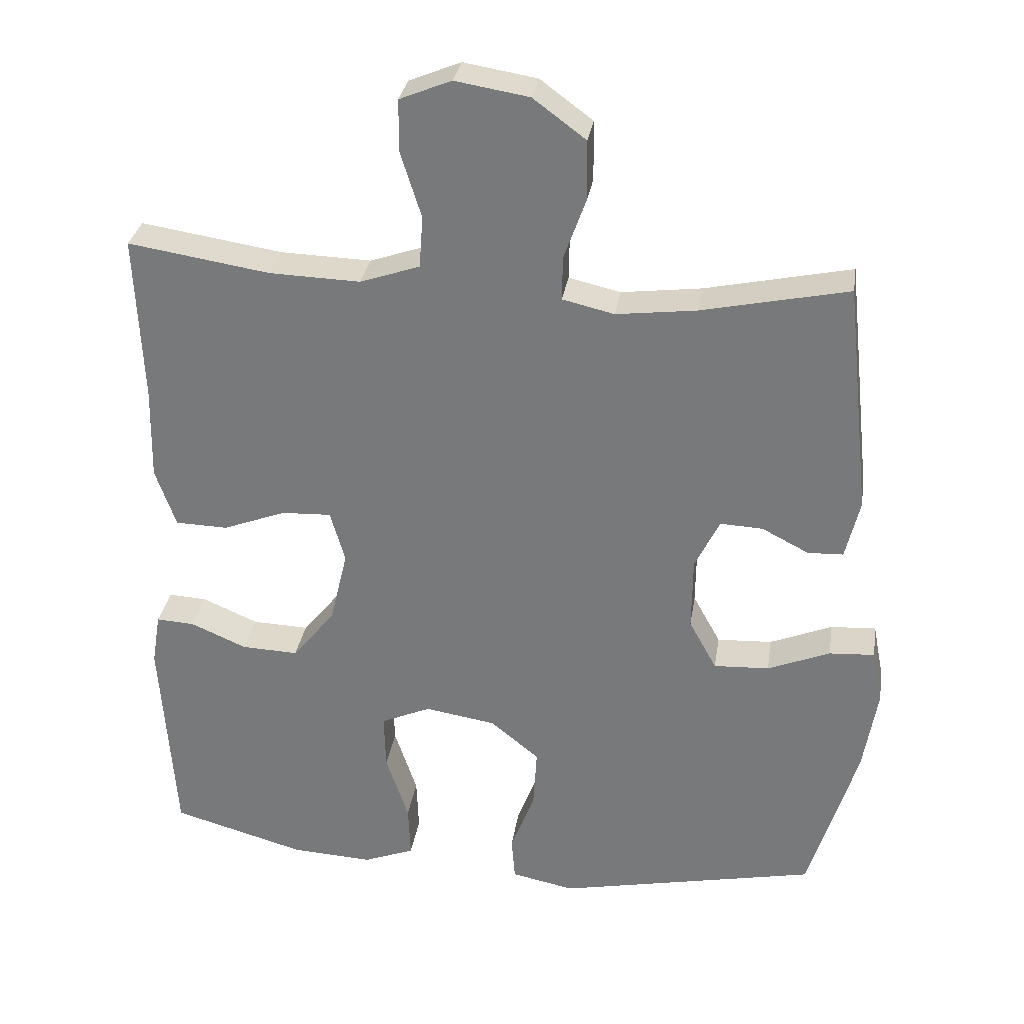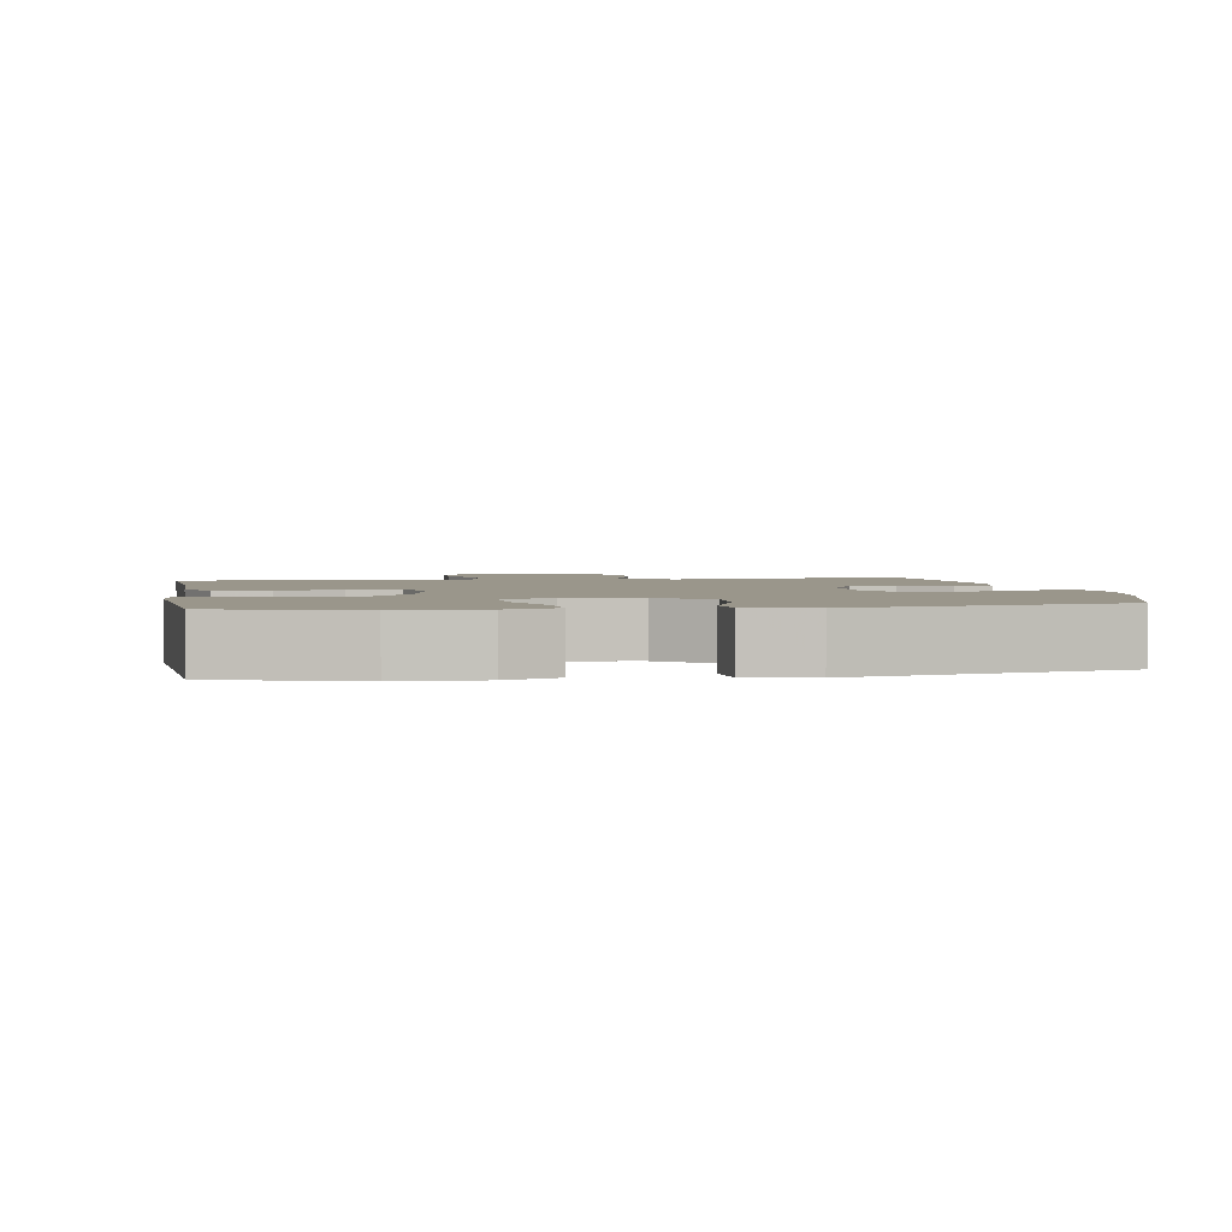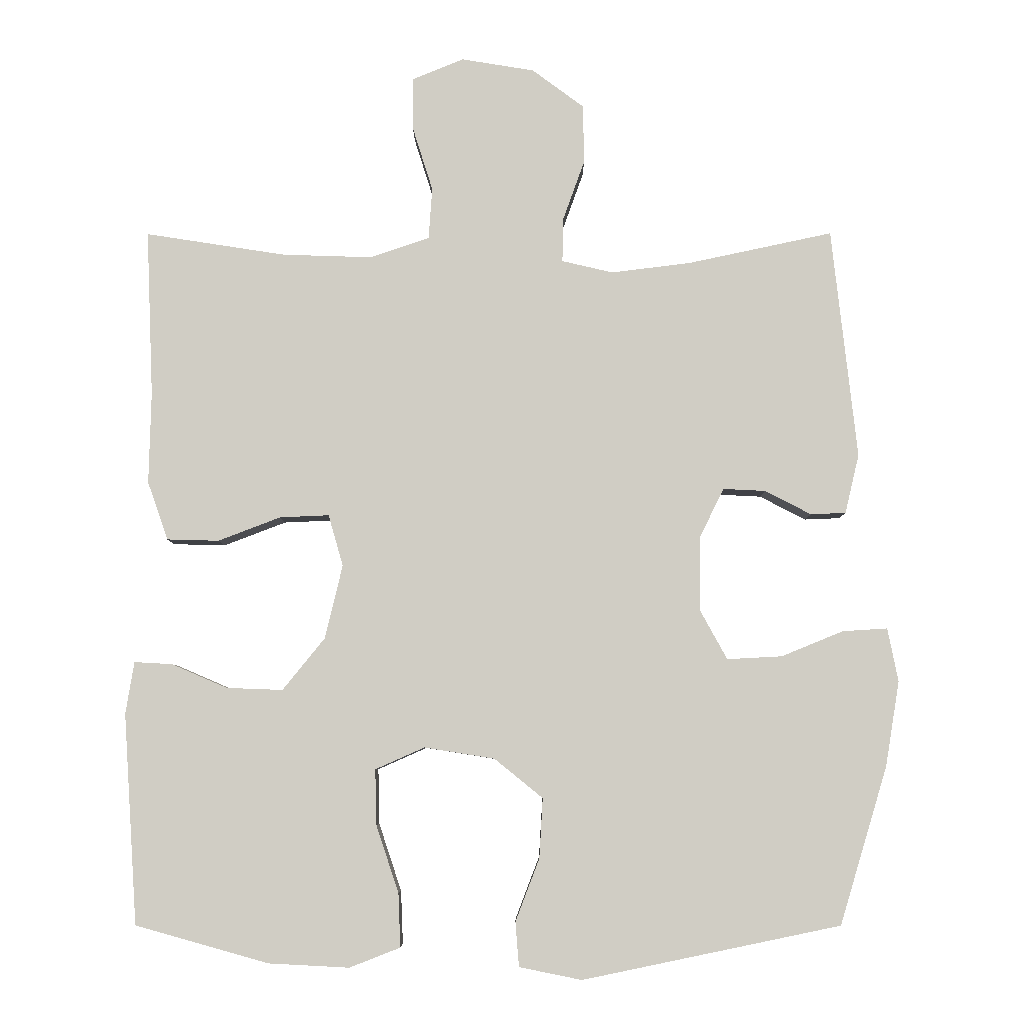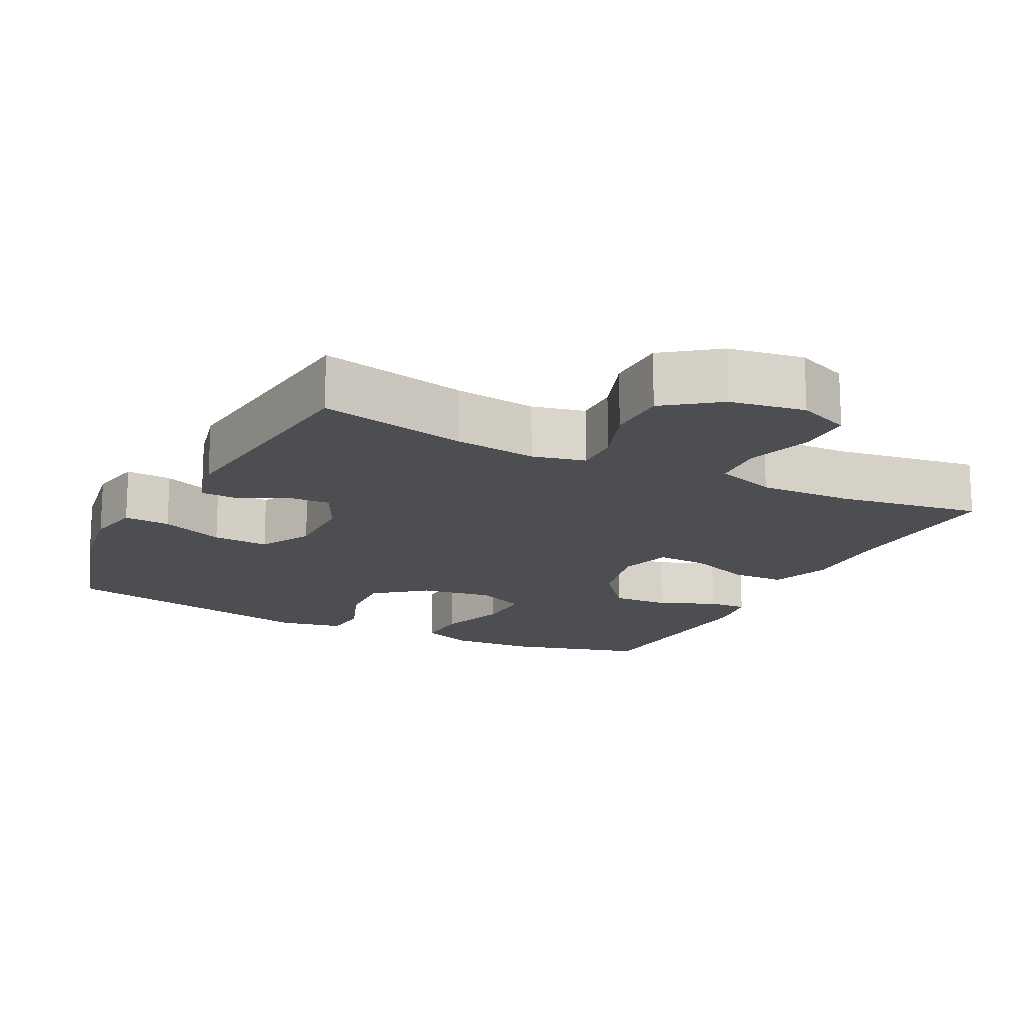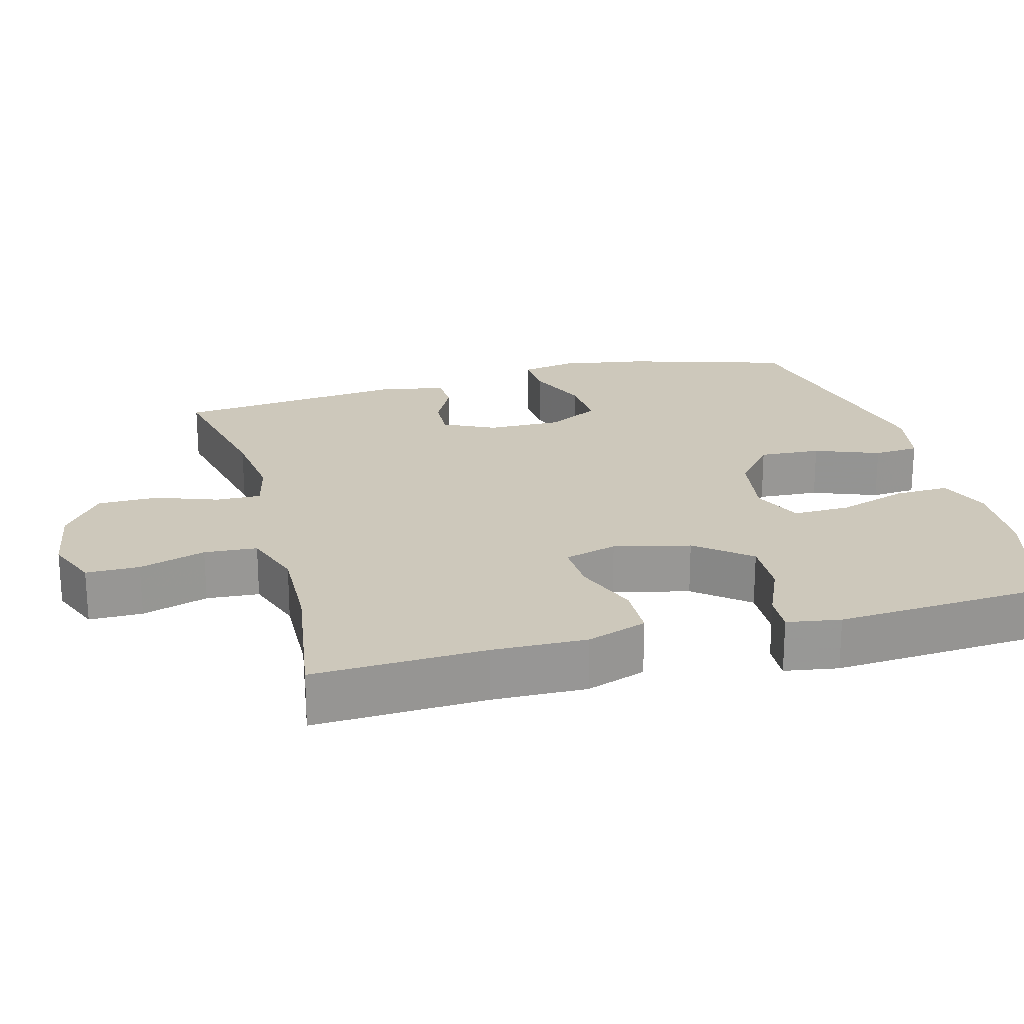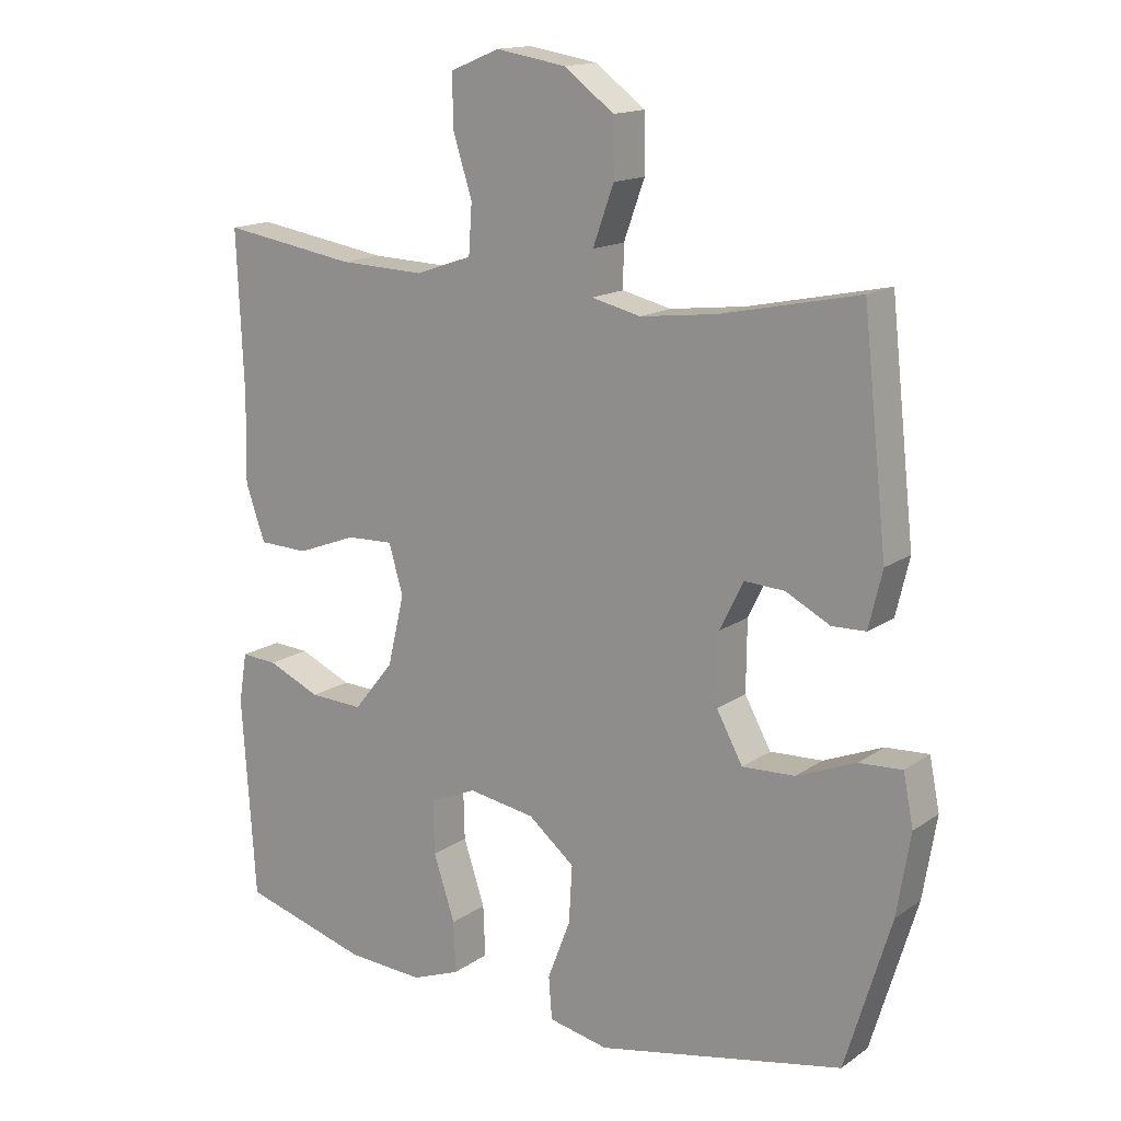
<metadata>
{"format":"obj","ext":"obj","renderer":"f3d","projection":"perspective","resolution":1024,"background":"white","views":[{"elev":31.0,"azim":-171.2,"up":"+Z"},{"elev":2.4,"azim":170.3,"up":"+Y"},{"elev":-6.4,"azim":-179.7,"up":"+Z"},{"elev":-16.5,"azim":-26.8,"up":"+Y"},{"elev":22.0,"azim":75.0,"up":"+Y"},{"elev":15.3,"azim":-144.7,"up":"+Z"}]}
</metadata>
<code>
v 0.5 0.07 0.5
v 0.49 0.07 0.263
v 0.493 0.07 0.133
v 0.464 0.07 0.05
v 0.39 0.07 0.048
v 0.301 0.07 0.082
v 0.231 0.07 0.085
v 0.21 0.07 0.012
v 0.235 0.07 -0.093
v 0.295 0.07 -0.167
v 0.375 0.07 -0.164
v 0.454 0.07 -0.13
v 0.508 0.07 -0.127
v 0.52 0.07 -0.201
v 0.5 0.07 -0.5
v 0.311 0.07 -0.553
v 0.196 0.07 -0.559
v 0.124 0.07 -0.531
v 0.127 0.07 -0.455
v 0.159 0.07 -0.359
v 0.161 0.07 -0.28
v 0.091 0.07 -0.249
v -0.009 0.07 -0.265
v -0.078 0.07 -0.321
v -0.073 0.07 -0.406
v -0.039 0.07 -0.495
v -0.044 0.07 -0.558
v -0.133 0.07 -0.576
v -0.5 0.07 -0.5
v -0.568 0.07 -0.276
v -0.588 0.07 -0.155
v -0.573 0.07 -0.079
v -0.509 0.07 -0.083
v -0.421 0.07 -0.119
v -0.343 0.07 -0.123
v -0.304 0.07 -0.052
v -0.305 0.07 0.052
v -0.34 0.07 0.123
v -0.4 0.07 0.12
v -0.466 0.07 0.086
v -0.516 0.07 0.088
v -0.536 0.07 0.172
v -0.5 0.07 0.5
v -0.294 0.07 0.456
v -0.181 0.07 0.442
v -0.108 0.07 0.459
v -0.109 0.07 0.521
v -0.14 0.07 0.607
v -0.139 0.07 0.691
v -0.065 0.07 0.746
v 0.039 0.07 0.763
v 0.112 0.07 0.733
v 0.112 0.07 0.659
v 0.083 0.07 0.567
v 0.088 0.07 0.494
v 0.172 0.07 0.465
v 0.3 0.07 0.469
v 0.5 0 0.5
v 0.49 0 0.263
v 0.493 0 0.133
v 0.464 0 0.05
v 0.39 0 0.048
v 0.301 0 0.082
v 0.231 0 0.085
v 0.21 0 0.012
v 0.235 0 -0.093
v 0.295 0 -0.167
v 0.375 0 -0.164
v 0.454 0 -0.13
v 0.508 0 -0.127
v 0.52 0 -0.201
v 0.5 0 -0.5
v 0.311 0 -0.553
v 0.196 0 -0.559
v 0.124 0 -0.531
v 0.127 0 -0.455
v 0.159 0 -0.359
v 0.161 0 -0.28
v 0.091 0 -0.249
v -0.009 0 -0.265
v -0.078 0 -0.321
v -0.073 0 -0.406
v -0.039 0 -0.495
v -0.044 0 -0.558
v -0.133 0 -0.576
v -0.5 0 -0.5
v -0.568 0 -0.276
v -0.588 0 -0.155
v -0.573 0 -0.079
v -0.509 0 -0.083
v -0.421 0 -0.119
v -0.343 0 -0.123
v -0.304 0 -0.052
v -0.305 0 0.052
v -0.34 0 0.123
v -0.4 0 0.12
v -0.466 0 0.086
v -0.516 0 0.088
v -0.536 0 0.172
v -0.5 0 0.5
v -0.294 0 0.456
v -0.181 0 0.442
v -0.108 0 0.459
v -0.109 0 0.521
v -0.14 0 0.607
v -0.139 0 0.691
v -0.065 0 0.746
v 0.039 0 0.763
v 0.112 0 0.733
v 0.112 0 0.659
v 0.083 0 0.567
v 0.088 0 0.494
v 0.172 0 0.465
v 0.3 0 0.469
f 51 52 53 54
f 51 54 55
f 50 51 55
f 47 48 49 50
f 46 47 50 55
f 45 46 55 56
f 41 42 43 44
f 39 40 41 44
f 38 39 44 45
f 37 38 45 56
f 31 32 33 34
f 31 34 35
f 30 31 35
f 29 30 35
f 28 29 35 36
f 25 26 27 28
f 24 25 28 36
f 17 18 19 20
f 17 20 21
f 16 17 21
f 15 16 21
f 14 15 21
f 11 12 13 14
f 10 11 14 21
f 9 10 21 22
f 3 4 5 6
f 2 3 6 7
f 57 1 2 7
f 56 57 7 8
f 37 56 8
f 23 24 36 37
f 22 23 37
f 8 9 22 37
f 111 110 109 108
f 112 111 108
f 112 108 107
f 107 106 105 104
f 112 107 104 103
f 113 112 103 102
f 101 100 99 98
f 101 98 97 96
f 102 101 96 95
f 113 102 95 94
f 91 90 89 88
f 92 91 88
f 92 88 87
f 92 87 86
f 93 92 86 85
f 85 84 83 82
f 93 85 82 81
f 77 76 75 74
f 78 77 74
f 78 74 73
f 78 73 72
f 78 72 71
f 71 70 69 68
f 78 71 68 67
f 79 78 67 66
f 63 62 61 60
f 64 63 60 59
f 64 59 58 114
f 65 64 114 113
f 65 113 94
f 94 93 81 80
f 94 80 79
f 94 79 66 65
f 1 58 59 2
f 2 59 60 3
f 3 60 61 4
f 4 61 62 5
f 5 62 63 6
f 6 63 64 7
f 7 64 65 8
f 8 65 66 9
f 9 66 67 10
f 10 67 68 11
f 11 68 69 12
f 12 69 70 13
f 13 70 71 14
f 14 71 72 15
f 15 72 73 16
f 16 73 74 17
f 17 74 75 18
f 18 75 76 19
f 19 76 77 20
f 20 77 78 21
f 21 78 79 22
f 22 79 80 23
f 23 80 81 24
f 24 81 82 25
f 25 82 83 26
f 26 83 84 27
f 27 84 85 28
f 28 85 86 29
f 29 86 87 30
f 30 87 88 31
f 31 88 89 32
f 32 89 90 33
f 33 90 91 34
f 34 91 92 35
f 35 92 93 36
f 36 93 94 37
f 37 94 95 38
f 38 95 96 39
f 39 96 97 40
f 40 97 98 41
f 41 98 99 42
f 42 99 100 43
f 43 100 101 44
f 44 101 102 45
f 45 102 103 46
f 46 103 104 47
f 47 104 105 48
f 48 105 106 49
f 49 106 107 50
f 50 107 108 51
f 51 108 109 52
f 52 109 110 53
f 53 110 111 54
f 54 111 112 55
f 55 112 113 56
f 56 113 114 57
f 57 114 58 1

</code>
